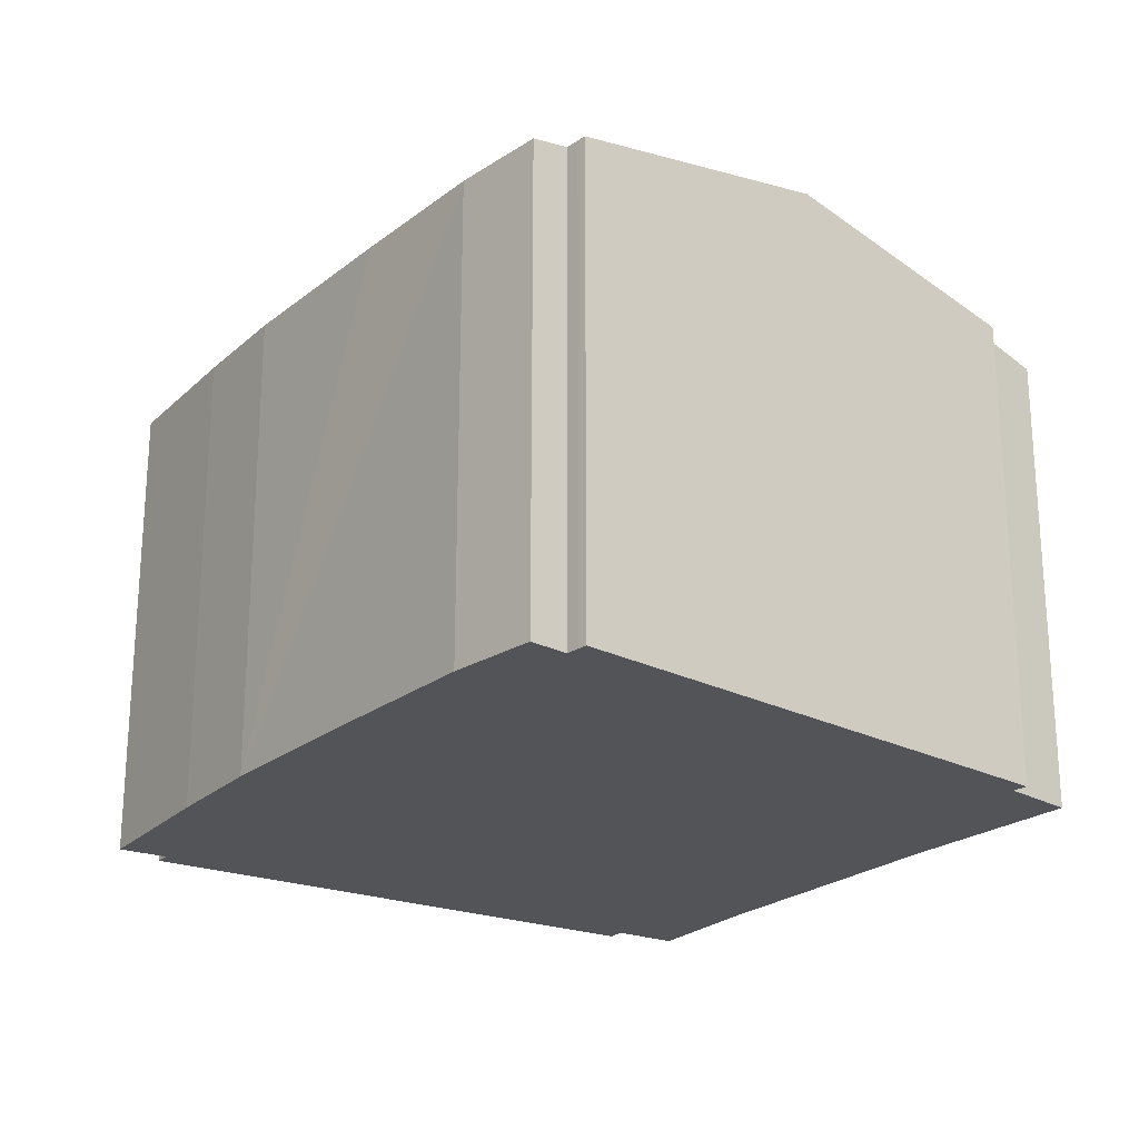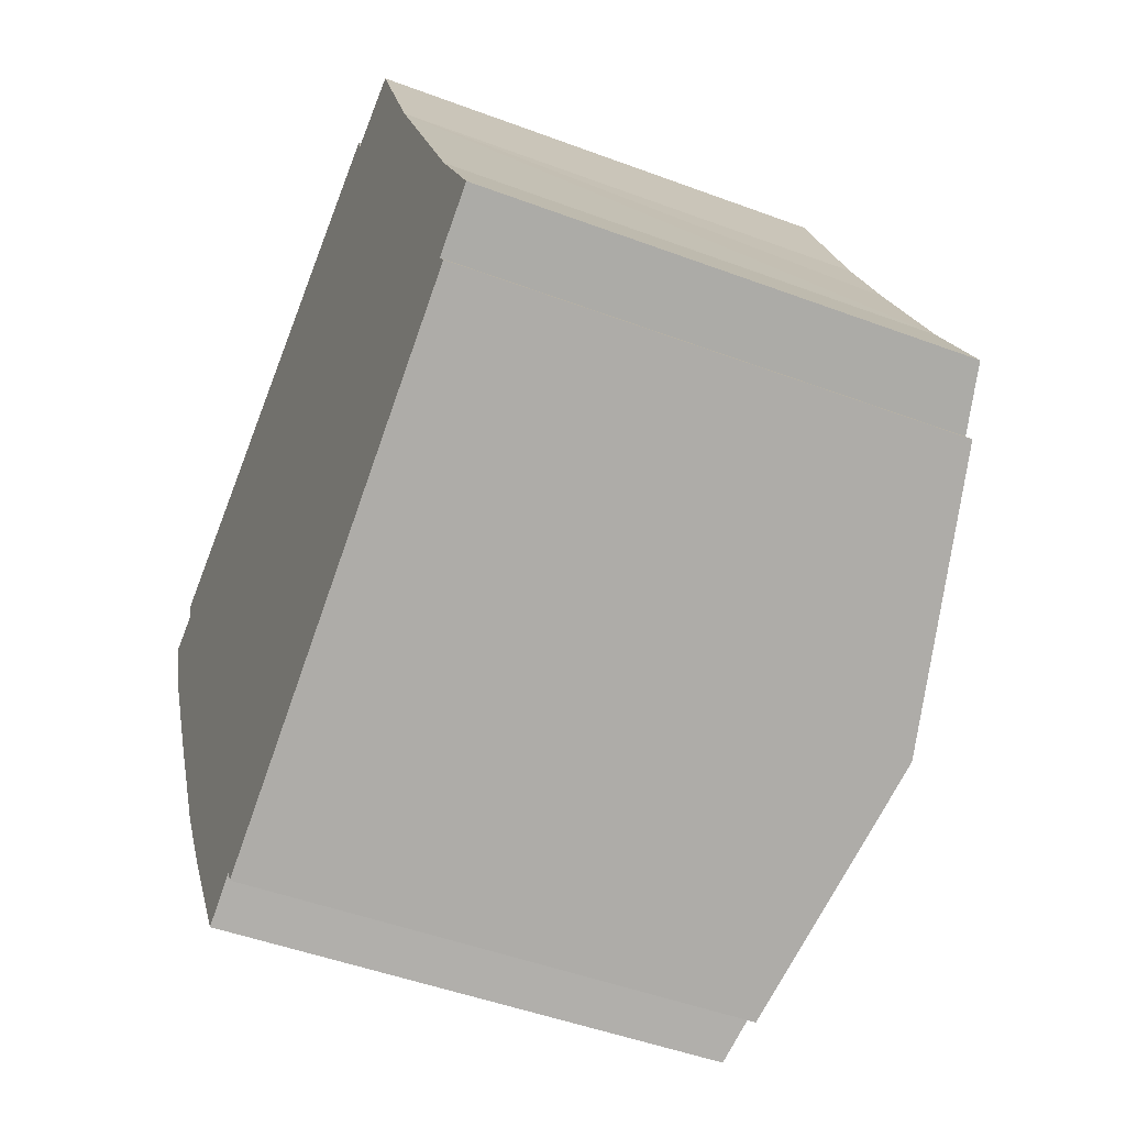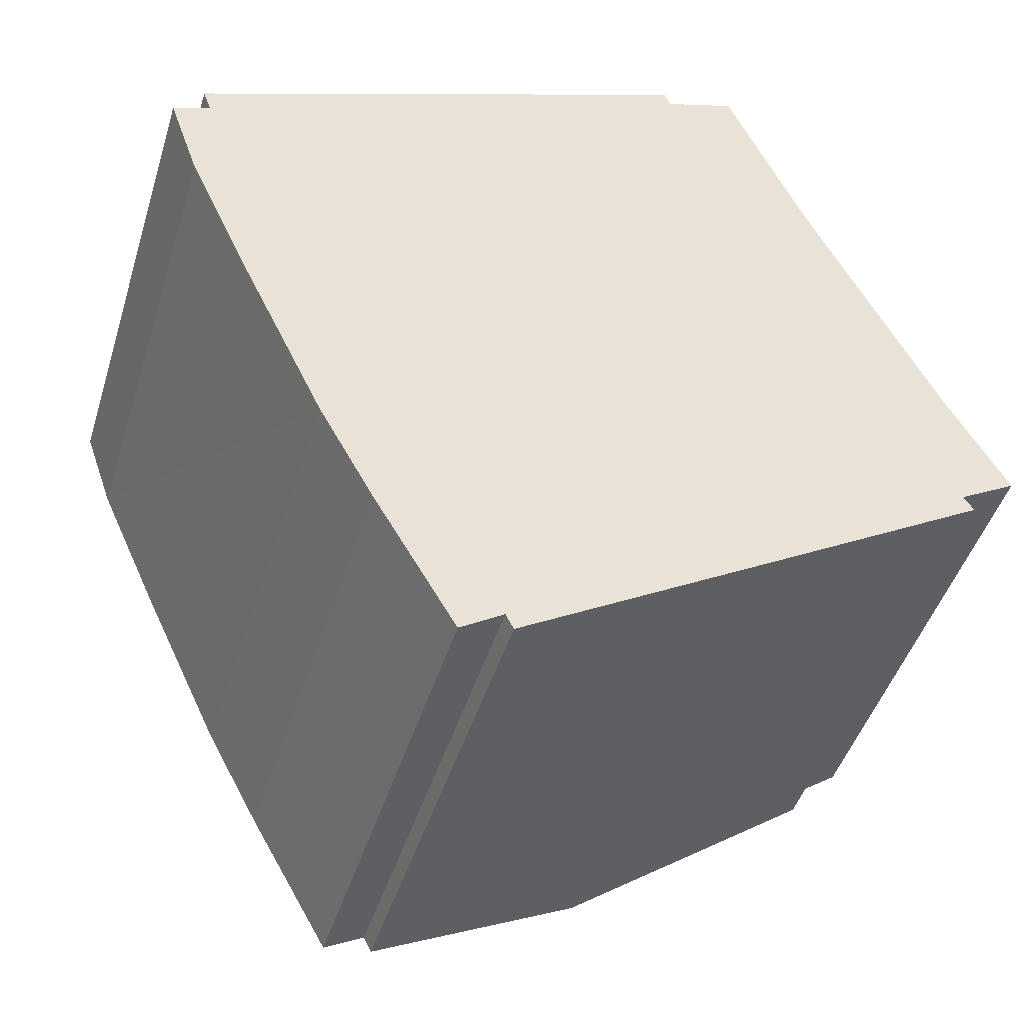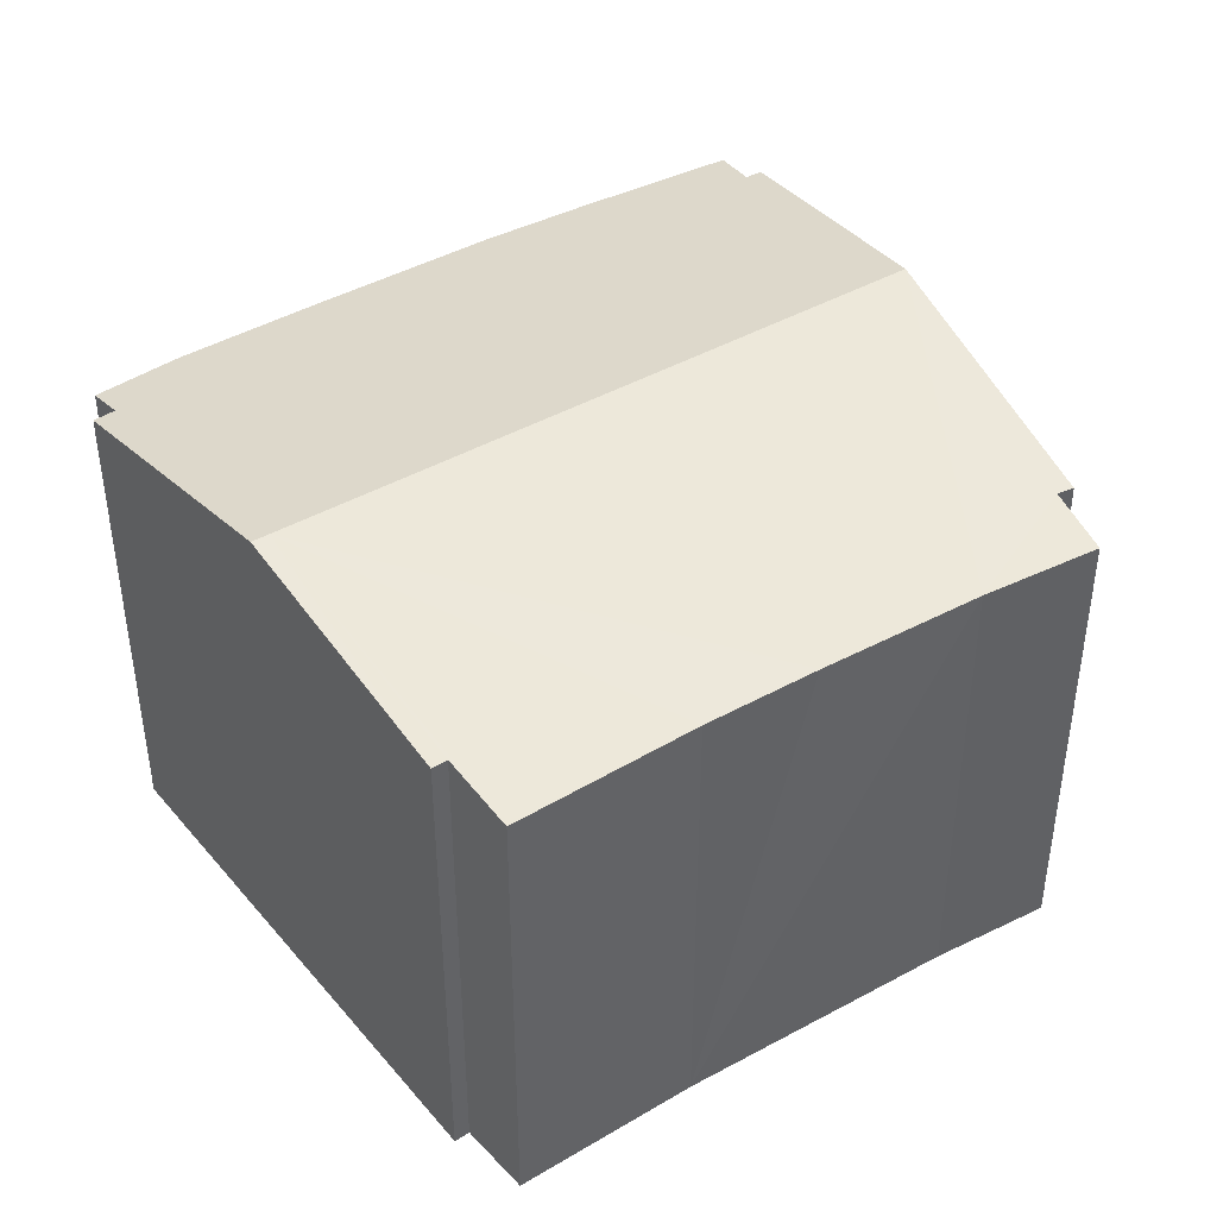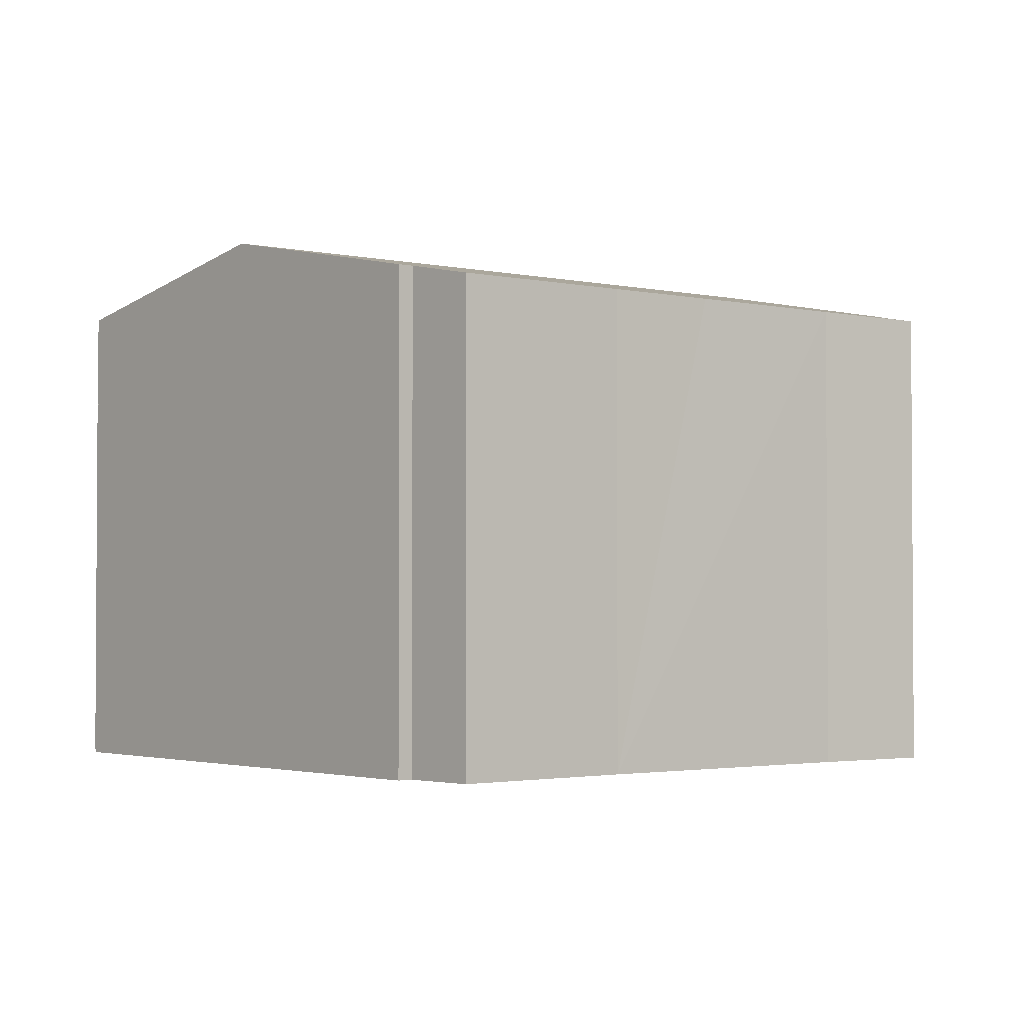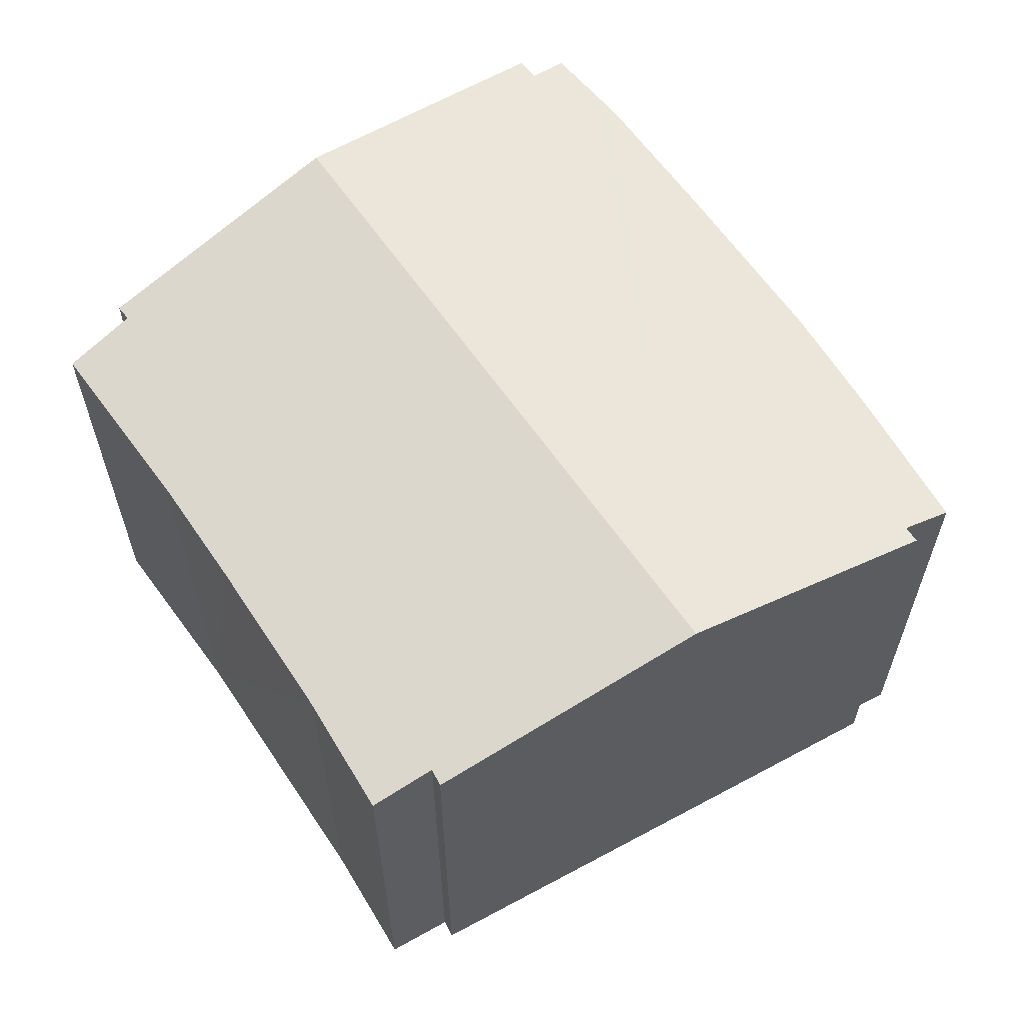
<metadata>
{"format":"obj","ext":"obj","renderer":"f3d","projection":"perspective","resolution":1024,"background":"white","views":[{"elev":-23.5,"azim":-62.9,"up":"+Y"},{"elev":-47.7,"azim":67.1,"up":"+Z"},{"elev":-45.6,"azim":-16.8,"up":"+Z"},{"elev":43.0,"azim":31.0,"up":"+Y"},{"elev":-2.2,"azim":26.6,"up":"+Y"},{"elev":62.5,"azim":120.1,"up":"+Y"}]}
</metadata>
<code>
v  3.983 7.423 1.976
v  0.433 6.676 0.382
v  0.392 6.679 0.502
v  0.5 6.673 0.201
v  4.087 7.423 1.757
v  4.917 6.726 -8.507
v  4.811 6.725 -8.297
v  8.039 7.423 -6.615
v  0.206 6.557 -0.599
v  0 6.57 4.023e-16
v  0.414 6.543 -1.202
v  1.264 6.538 -3.069
v  2.393 6.539 -5.445
v  3.13 6.557 -6.788
v  4.231 6.594 -8.671
v  11.25 6.684 -4.385
v  11.38 6.678 -4.59
v  11.2 6.532 -2.436
v  12.03 6.511 -3.928
v  10.15 6.543 -0.351
v  9.451 6.545 1.109
v  8.4 6.532 3.497
v  7.427 6.729 3.149
v  7.343 6.727 3.355
v  5.42 7.125 2.566
v  9.451 -6.791e-17 1.109
v  8.4 -2.141e-16 3.497
v  11.2 1.492e-16 -2.436
v  10.15 2.149e-17 -0.351
v  12.03 2.405e-16 -3.928
v  11.25 2.685e-16 -4.385
v  11.38 2.811e-16 -4.59
v  4.917 5.209e-16 -8.507
v  8.039 4.051e-16 -6.615
v  4.811 5.08e-16 -8.297
v  4.231 5.309e-16 -8.671
v  3.13 4.156e-16 -6.788
v  2.393 3.334e-16 -5.445
v  0.414 7.36e-17 -1.202
v  1.264 1.879e-16 -3.069
v  0 0 0
v  0.206 3.668e-17 -0.599
v  0.433 -2.339e-17 0.382
v  0.5 -1.231e-17 0.201
v  0.392 -3.074e-17 0.502
v  3.983 -1.21e-16 1.976
v  7.343 -2.054e-16 3.355
v  5.42 -1.571e-16 2.566
v  7.427 -1.928e-16 3.149
g defaultobject
f 1 2 3
f 2 1 4
f 4 1 5
f 6 7 8
f 4 9 10
f 9 4 5
f 9 5 8
f 9 8 11
f 11 8 12
f 12 8 13
f 13 8 14
f 14 8 7
f 14 7 15
f 8 16 17
f 16 18 19
f 18 16 8
f 18 8 5
f 18 5 20
f 20 5 21
f 21 5 22
f 22 5 23
f 23 5 24
f 24 5 25
f 25 5 1
f 22 26 21
f 26 22 27
f 26 20 21
f 20 26 18
f 18 26 28
f 28 26 29
f 28 19 18
f 19 28 30
f 31 17 16
f 17 31 32
f 19 31 16
f 31 19 30
f 32 8 17
f 8 32 6
f 6 32 33
f 33 32 34
f 35 15 7
f 15 35 36
f 33 7 6
f 7 33 35
f 36 14 15
f 14 36 37
f 37 13 14
f 13 37 38
f 38 12 13
f 12 38 11
f 11 38 39
f 39 38 40
f 39 9 11
f 9 39 10
f 10 39 41
f 41 39 42
f 4 43 2
f 43 4 44
f 2 45 3
f 45 2 43
f 10 44 4
f 44 10 41
f 45 1 3
f 1 45 25
f 25 45 24
f 24 45 46
f 24 46 47
f 47 46 48
f 49 22 23
f 22 49 27
f 24 49 23
f 49 24 47
f 42 44 41
f 44 42 39
f 43 46 45
f 46 43 44
f 46 44 39
f 46 39 40
f 46 40 38
f 46 38 37
f 46 37 48
f 48 37 36
f 48 36 47
f 47 36 35
f 47 35 33
f 47 33 34
f 47 34 49
f 49 34 27
f 27 34 26
f 26 34 31
f 31 34 32
f 26 31 29
f 29 31 28
f 30 28 31

</code>
